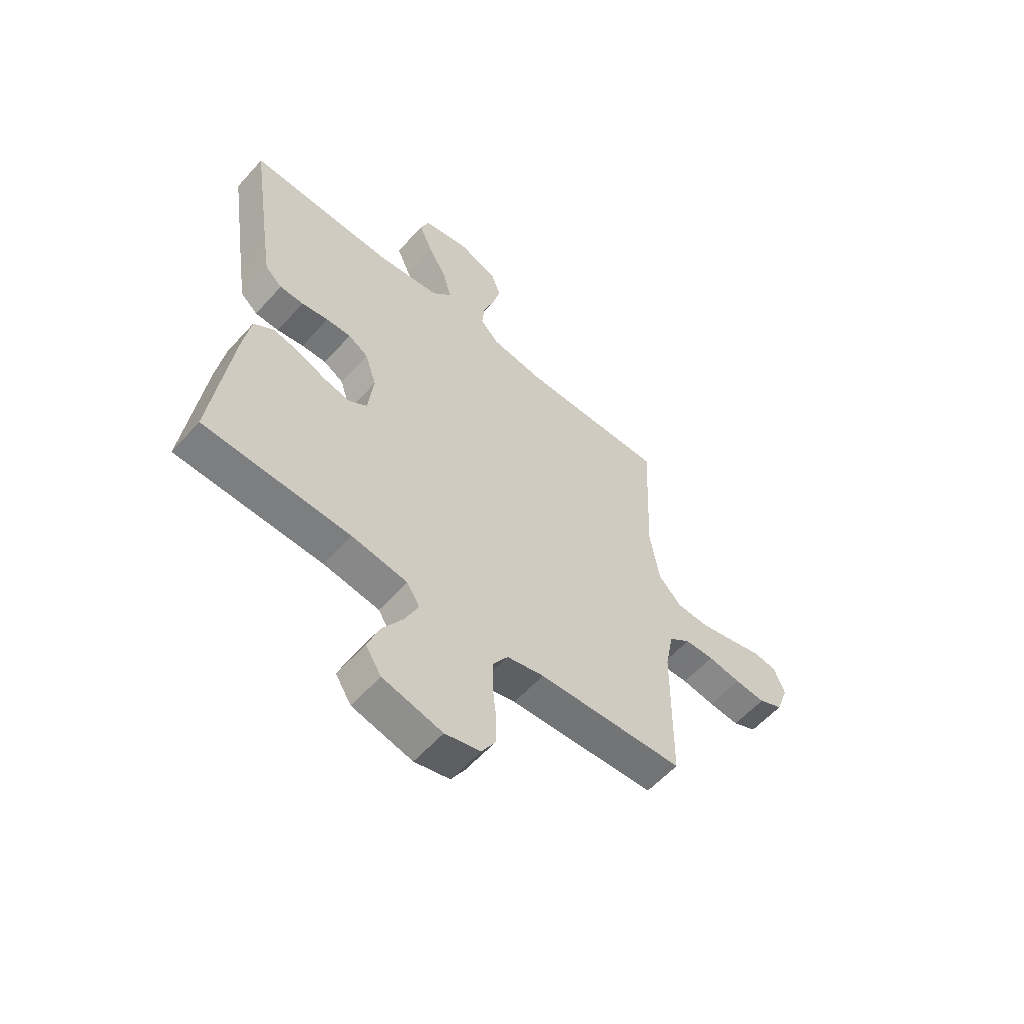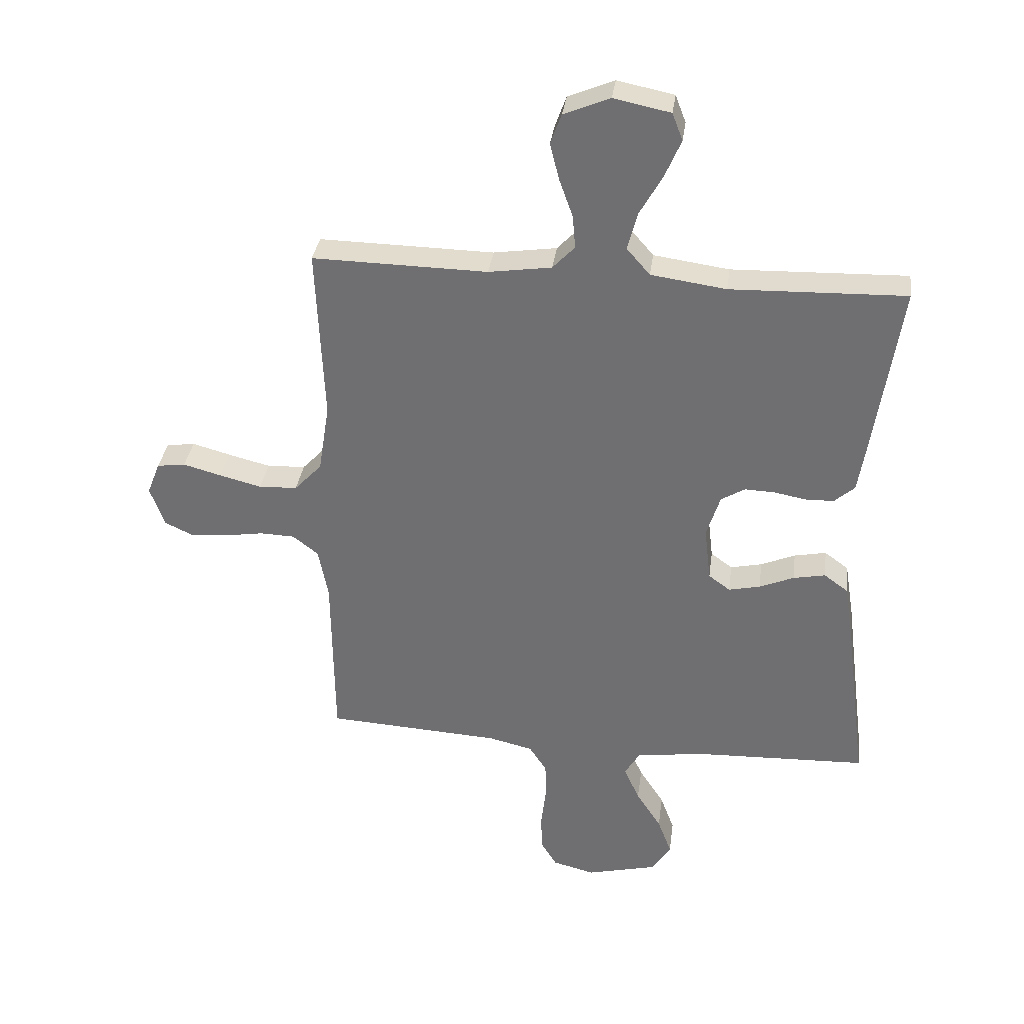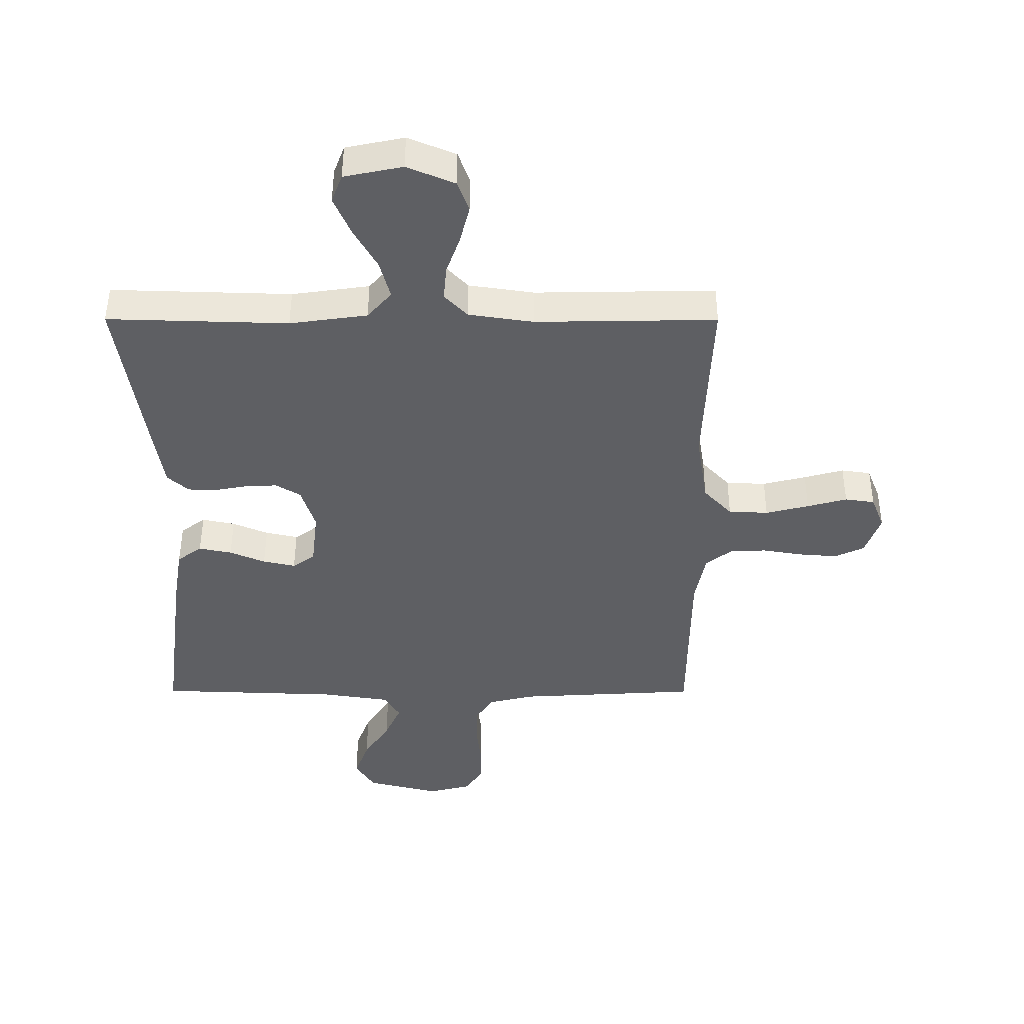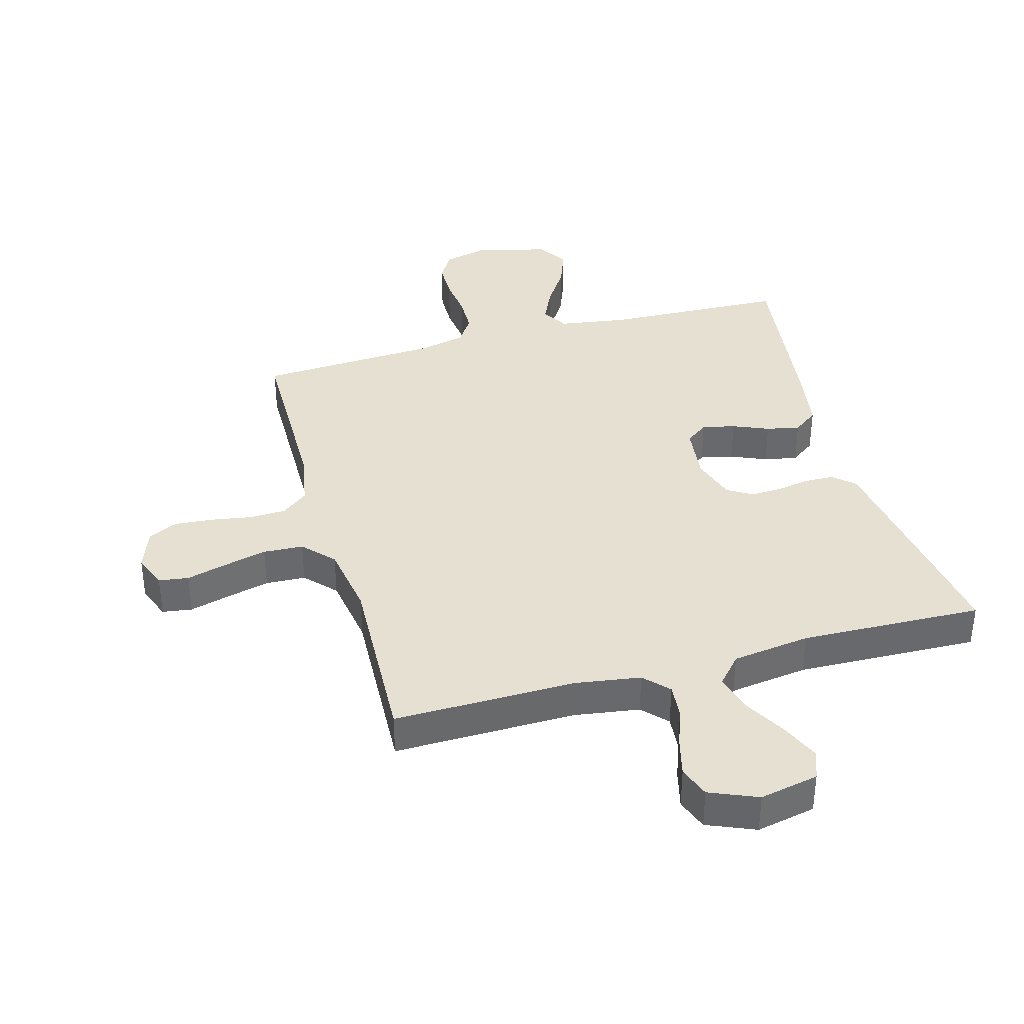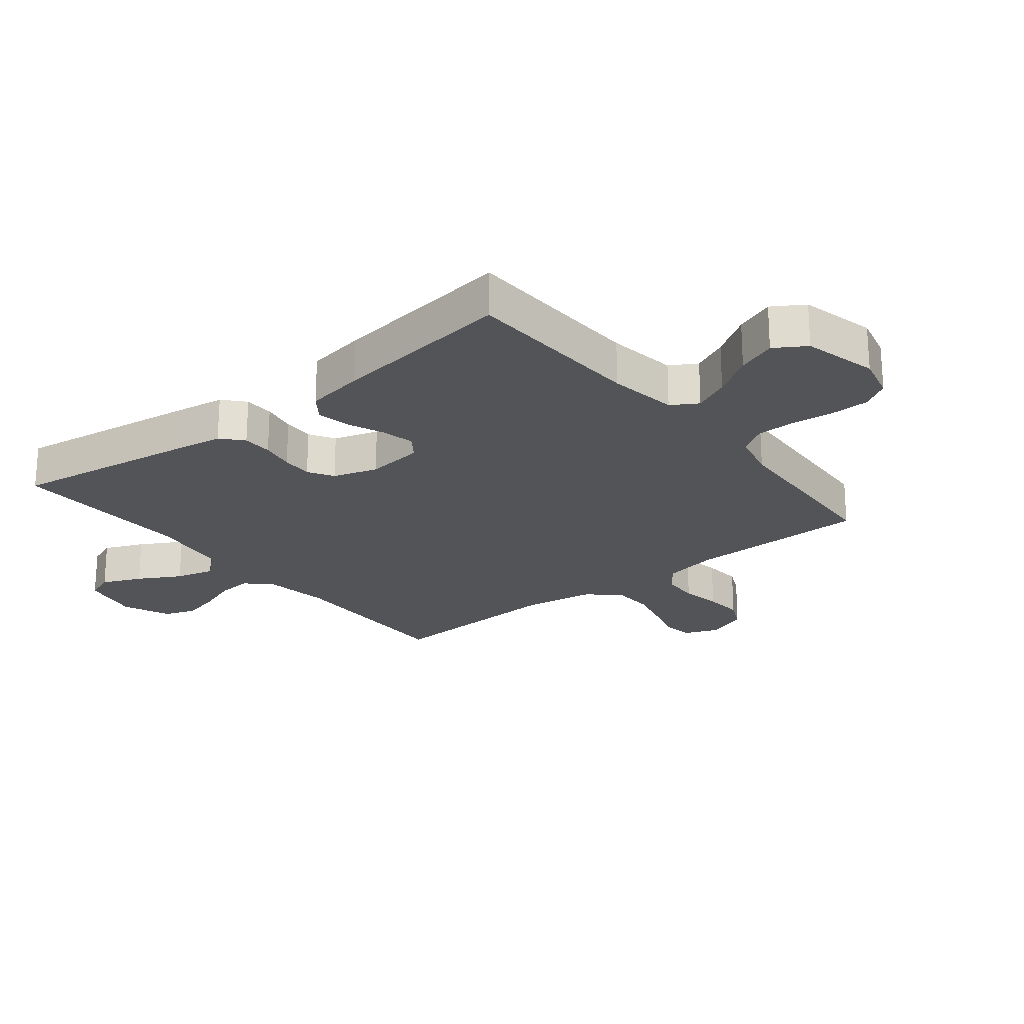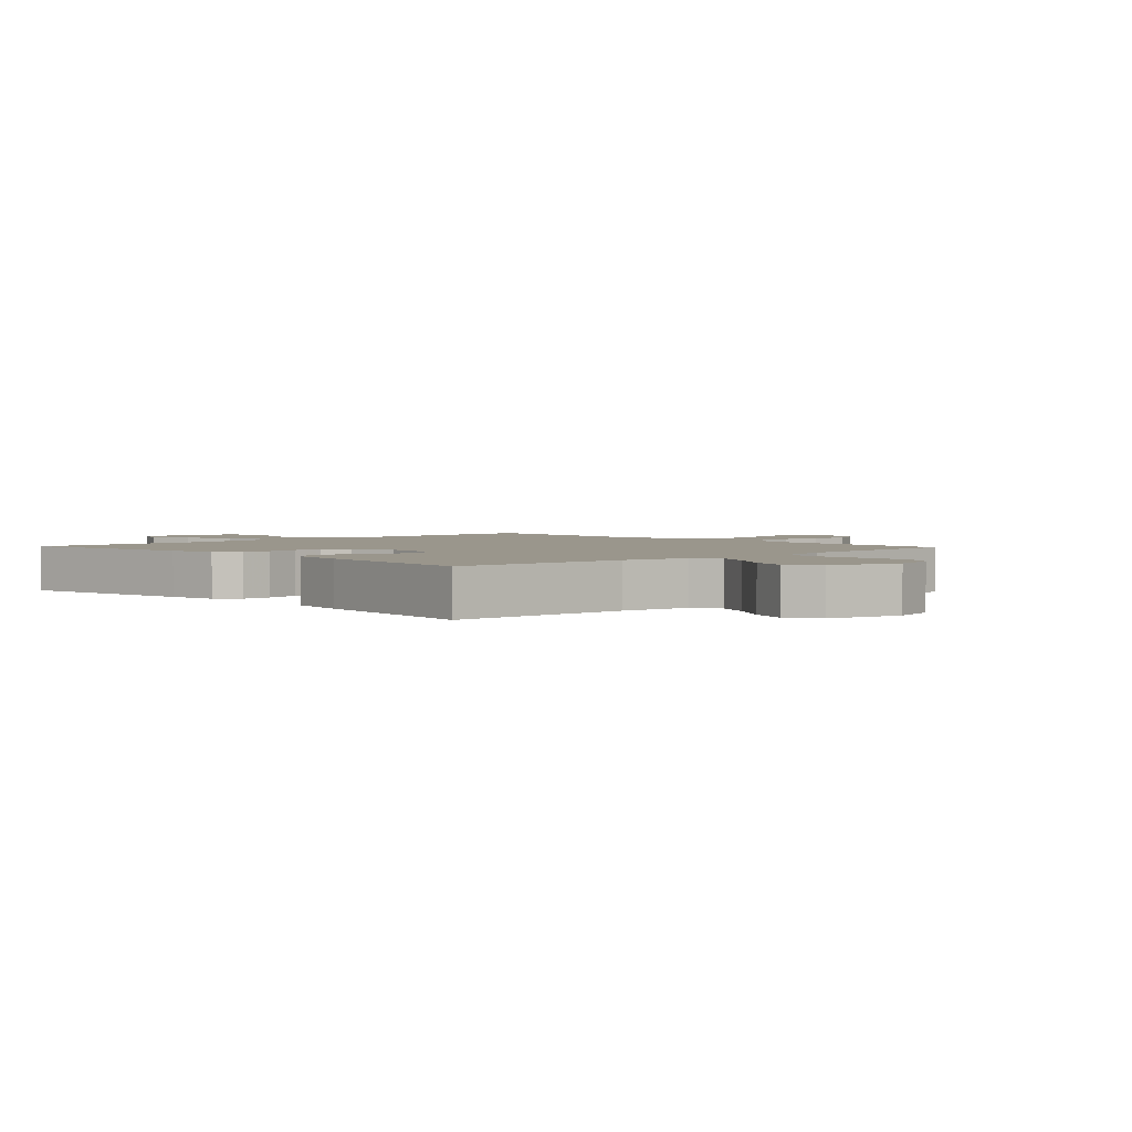
<metadata>
{"format":"obj","ext":"obj","renderer":"f3d","projection":"perspective","resolution":1024,"background":"white","views":[{"elev":-58.1,"azim":138.6,"up":"+Z"},{"elev":34.2,"azim":7.6,"up":"+Z"},{"elev":48.3,"azim":-179.9,"up":"+Z"},{"elev":37.6,"azim":-15.5,"up":"+Y"},{"elev":-22.8,"azim":128.7,"up":"+Y"},{"elev":2.5,"azim":136.7,"up":"+Y"}]}
</metadata>
<code>
v -0.5 0.07 -0.5
v -0.503 0.07 -0.2
v -0.52 0.07 -0.112
v -0.564 0.07 -0.078
v -0.624 0.07 -0.076
v -0.691 0.07 -0.087
v -0.754 0.07 -0.092
v -0.803 0.07 -0.069
v -0.828 0.07 0
v -0.806 0.07 0.056
v -0.757 0.07 0.063
v -0.691 0.07 0.045
v -0.619 0.07 0.027
v -0.553 0.07 0.03
v -0.506 0.07 0.08
v -0.487 0.07 0.2
v -0.5 0.07 0.5
v -0.2 0.07 0.495
v -0.092 0.07 0.511
v -0.054 0.07 0.551
v -0.059 0.07 0.608
v -0.082 0.07 0.672
v -0.098 0.07 0.735
v -0.079 0.07 0.787
v 0 0.07 0.82
v 0.097 0.07 0.8
v 0.115 0.07 0.753
v 0.087 0.07 0.688
v 0.048 0.07 0.619
v 0.031 0.07 0.555
v 0.071 0.07 0.509
v 0.2 0.07 0.491
v 0.5 0.07 0.5
v 0.455 0.07 0.2
v 0.442 0.07 0.118
v 0.407 0.07 0.087
v 0.358 0.07 0.086
v 0.303 0.07 0.096
v 0.252 0.07 0.098
v 0.211 0.07 0.073
v 0.188 0.07 0
v 0.199 0.07 -0.094
v 0.236 0.07 -0.121
v 0.29 0.07 -0.109
v 0.349 0.07 -0.084
v 0.404 0.07 -0.073
v 0.445 0.07 -0.103
v 0.461 0.07 -0.2
v 0.5 0.07 -0.5
v 0.2 0.07 -0.511
v 0.086 0.07 -0.528
v 0.06 0.07 -0.571
v 0.087 0.07 -0.63
v 0.13 0.07 -0.697
v 0.154 0.07 -0.761
v 0.122 0.07 -0.812
v 0 0.07 -0.842
v -0.072 0.07 -0.824
v -0.1 0.07 -0.778
v -0.101 0.07 -0.714
v -0.093 0.07 -0.645
v -0.094 0.07 -0.581
v -0.124 0.07 -0.535
v -0.2 0.07 -0.517
v -0.5 0 -0.5
v -0.503 0 -0.2
v -0.52 0 -0.112
v -0.564 0 -0.078
v -0.624 0 -0.076
v -0.691 0 -0.087
v -0.754 0 -0.092
v -0.803 0 -0.069
v -0.828 0 0
v -0.806 0 0.056
v -0.757 0 0.063
v -0.691 0 0.045
v -0.619 0 0.027
v -0.553 0 0.03
v -0.506 0 0.08
v -0.487 0 0.2
v -0.5 0 0.5
v -0.2 0 0.495
v -0.092 0 0.511
v -0.054 0 0.551
v -0.059 0 0.608
v -0.082 0 0.672
v -0.098 0 0.735
v -0.079 0 0.787
v 0 0 0.82
v 0.097 0 0.8
v 0.115 0 0.753
v 0.087 0 0.688
v 0.048 0 0.619
v 0.031 0 0.555
v 0.071 0 0.509
v 0.2 0 0.491
v 0.5 0 0.5
v 0.455 0 0.2
v 0.442 0 0.118
v 0.407 0 0.087
v 0.358 0 0.086
v 0.303 0 0.096
v 0.252 0 0.098
v 0.211 0 0.073
v 0.188 0 0
v 0.199 0 -0.094
v 0.236 0 -0.121
v 0.29 0 -0.109
v 0.349 0 -0.084
v 0.404 0 -0.073
v 0.445 0 -0.103
v 0.461 0 -0.2
v 0.5 0 -0.5
v 0.2 0 -0.511
v 0.086 0 -0.528
v 0.06 0 -0.571
v 0.087 0 -0.63
v 0.13 0 -0.697
v 0.154 0 -0.761
v 0.122 0 -0.812
v 0 0 -0.842
v -0.072 0 -0.824
v -0.1 0 -0.778
v -0.101 0 -0.714
v -0.093 0 -0.645
v -0.094 0 -0.581
v -0.124 0 -0.535
v -0.2 0 -0.517
f 58 59 60 61
f 58 61 62
f 57 58 62
f 56 57 62
f 53 54 55 56
f 52 53 56 62
f 51 52 62 63
f 47 48 49 50
f 44 45 46 47
f 43 44 47 50
f 42 43 50 51
f 35 36 37 38
f 35 38 39
f 32 33 34 35
f 31 32 35 39
f 30 31 39 40
f 26 27 28 29
f 24 25 26 29
f 24 29 30
f 21 22 23 24
f 21 24 30 40
f 16 17 18
f 15 16 18 19
f 14 15 19
f 9 10 11 12
f 9 12 13
f 8 9 13 14
f 5 6 7 8
f 4 5 8 14
f 64 1 2
f 64 2 3
f 63 64 3
f 41 42 51 63
f 41 63 3
f 20 21 40 41
f 19 20 41 3
f 3 4 14 19
f 125 124 123 122
f 126 125 122
f 126 122 121
f 126 121 120
f 120 119 118 117
f 126 120 117 116
f 127 126 116 115
f 114 113 112 111
f 111 110 109 108
f 114 111 108 107
f 115 114 107 106
f 102 101 100 99
f 103 102 99
f 99 98 97 96
f 103 99 96 95
f 104 103 95 94
f 93 92 91 90
f 93 90 89 88
f 94 93 88
f 88 87 86 85
f 104 94 88 85
f 82 81 80
f 83 82 80 79
f 83 79 78
f 76 75 74 73
f 77 76 73
f 78 77 73 72
f 72 71 70 69
f 78 72 69 68
f 66 65 128
f 67 66 128
f 67 128 127
f 127 115 106 105
f 67 127 105
f 105 104 85 84
f 67 105 84 83
f 83 78 68 67
f 1 65 66 2
f 2 66 67 3
f 3 67 68 4
f 4 68 69 5
f 5 69 70 6
f 6 70 71 7
f 7 71 72 8
f 8 72 73 9
f 9 73 74 10
f 10 74 75 11
f 11 75 76 12
f 12 76 77 13
f 13 77 78 14
f 14 78 79 15
f 15 79 80 16
f 16 80 81 17
f 17 81 82 18
f 18 82 83 19
f 19 83 84 20
f 20 84 85 21
f 21 85 86 22
f 22 86 87 23
f 23 87 88 24
f 24 88 89 25
f 25 89 90 26
f 26 90 91 27
f 27 91 92 28
f 28 92 93 29
f 29 93 94 30
f 30 94 95 31
f 31 95 96 32
f 32 96 97 33
f 33 97 98 34
f 34 98 99 35
f 35 99 100 36
f 36 100 101 37
f 37 101 102 38
f 38 102 103 39
f 39 103 104 40
f 40 104 105 41
f 41 105 106 42
f 42 106 107 43
f 43 107 108 44
f 44 108 109 45
f 45 109 110 46
f 46 110 111 47
f 47 111 112 48
f 48 112 113 49
f 49 113 114 50
f 50 114 115 51
f 51 115 116 52
f 52 116 117 53
f 53 117 118 54
f 54 118 119 55
f 55 119 120 56
f 56 120 121 57
f 57 121 122 58
f 58 122 123 59
f 59 123 124 60
f 60 124 125 61
f 61 125 126 62
f 62 126 127 63
f 63 127 128 64
f 64 128 65 1

</code>
